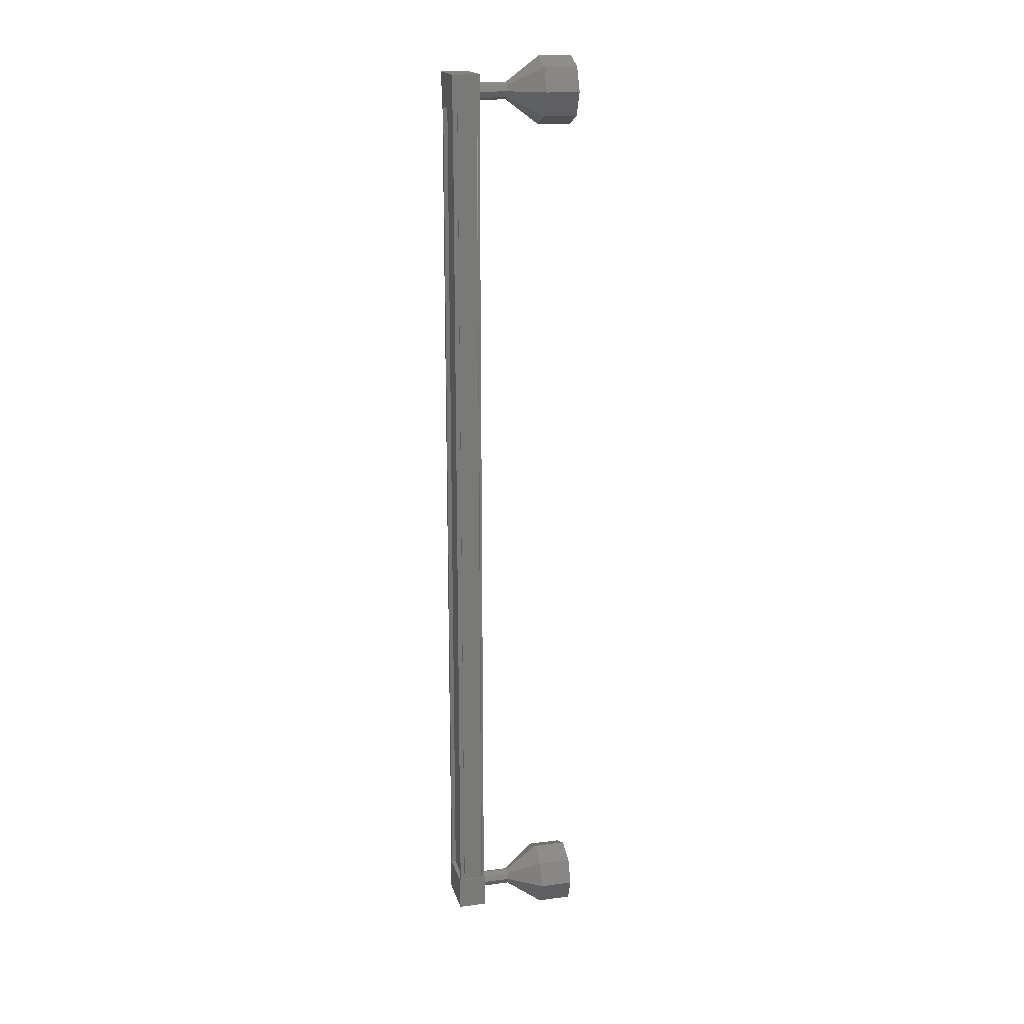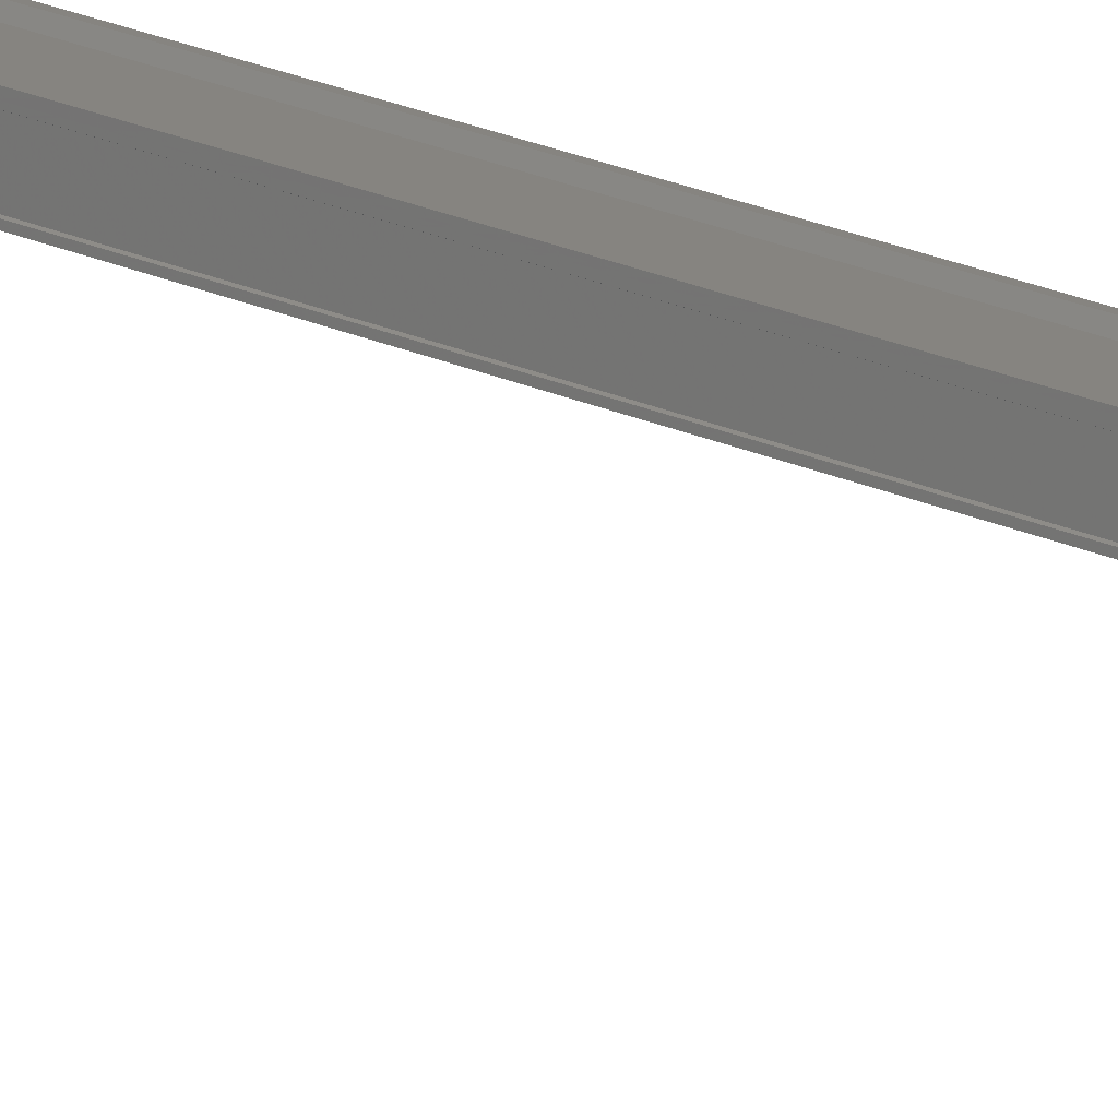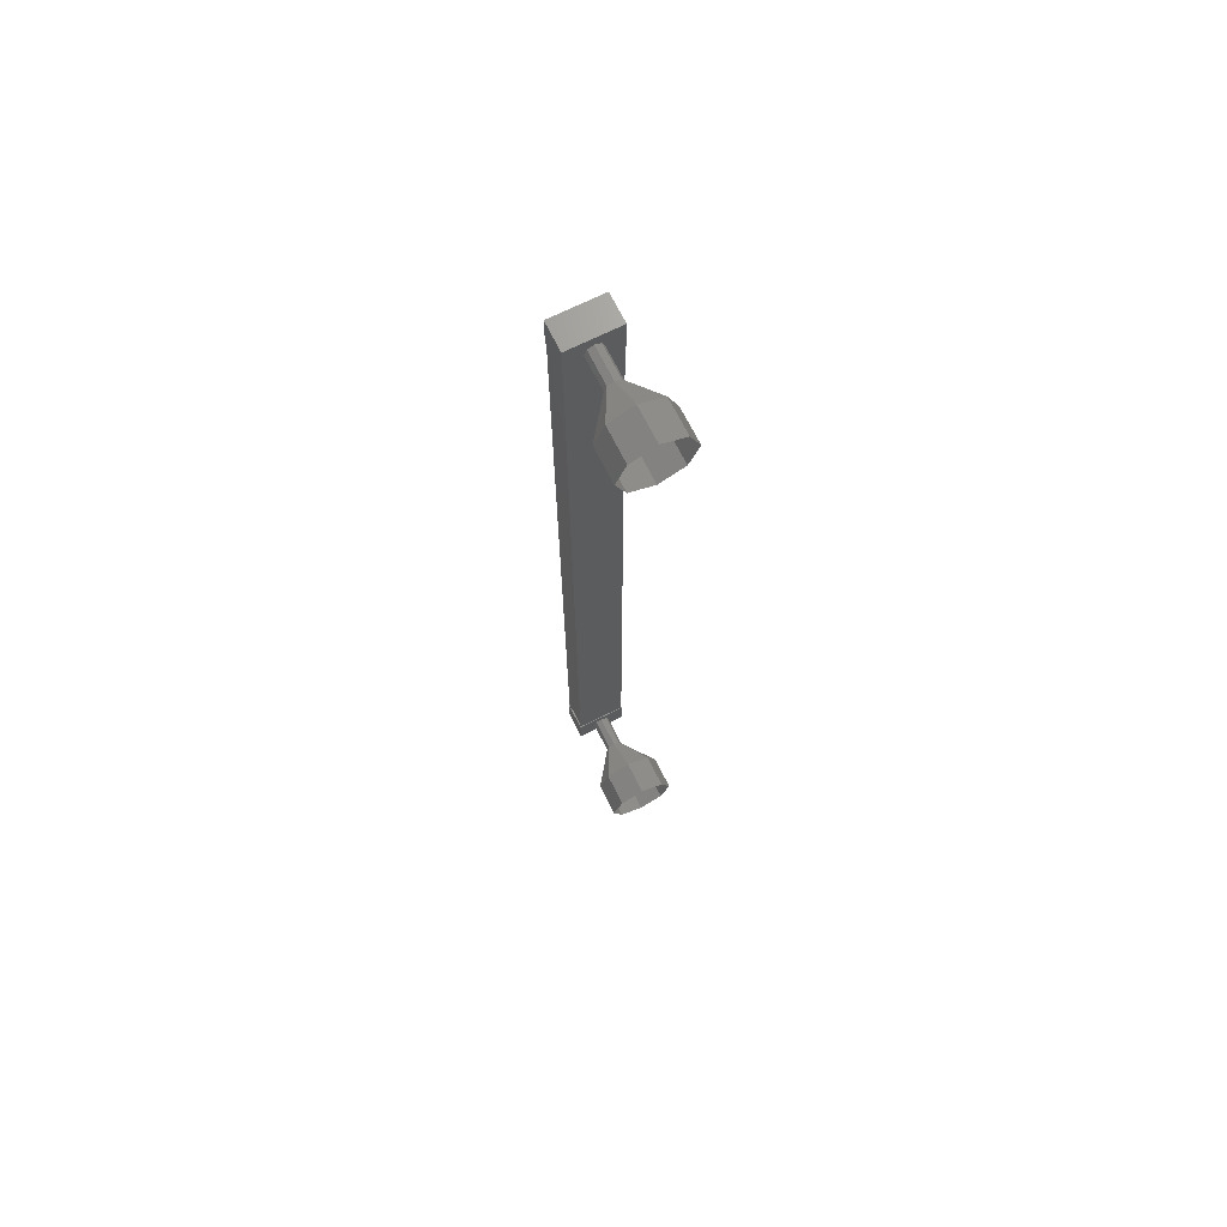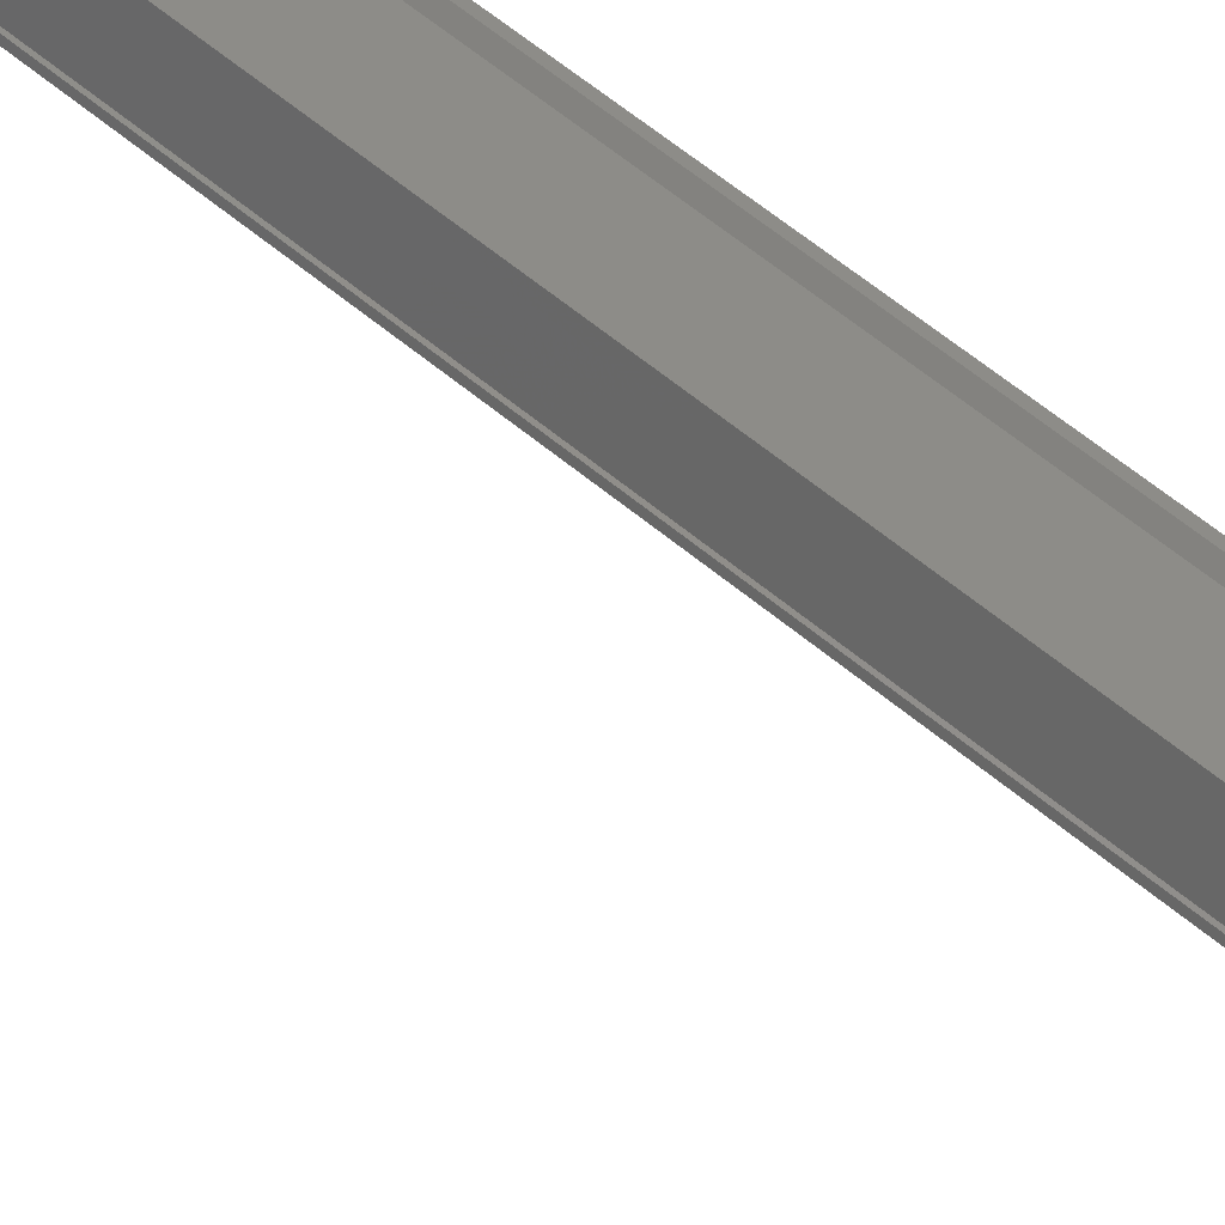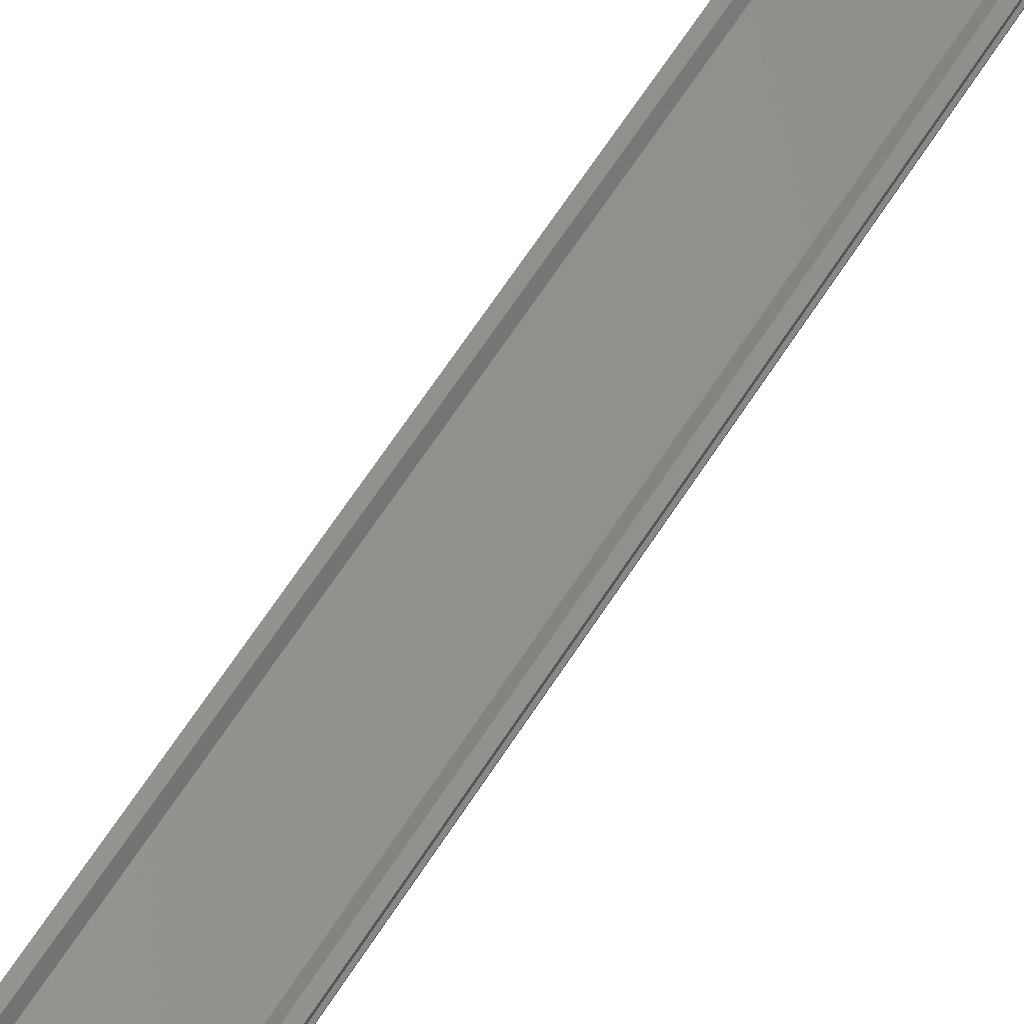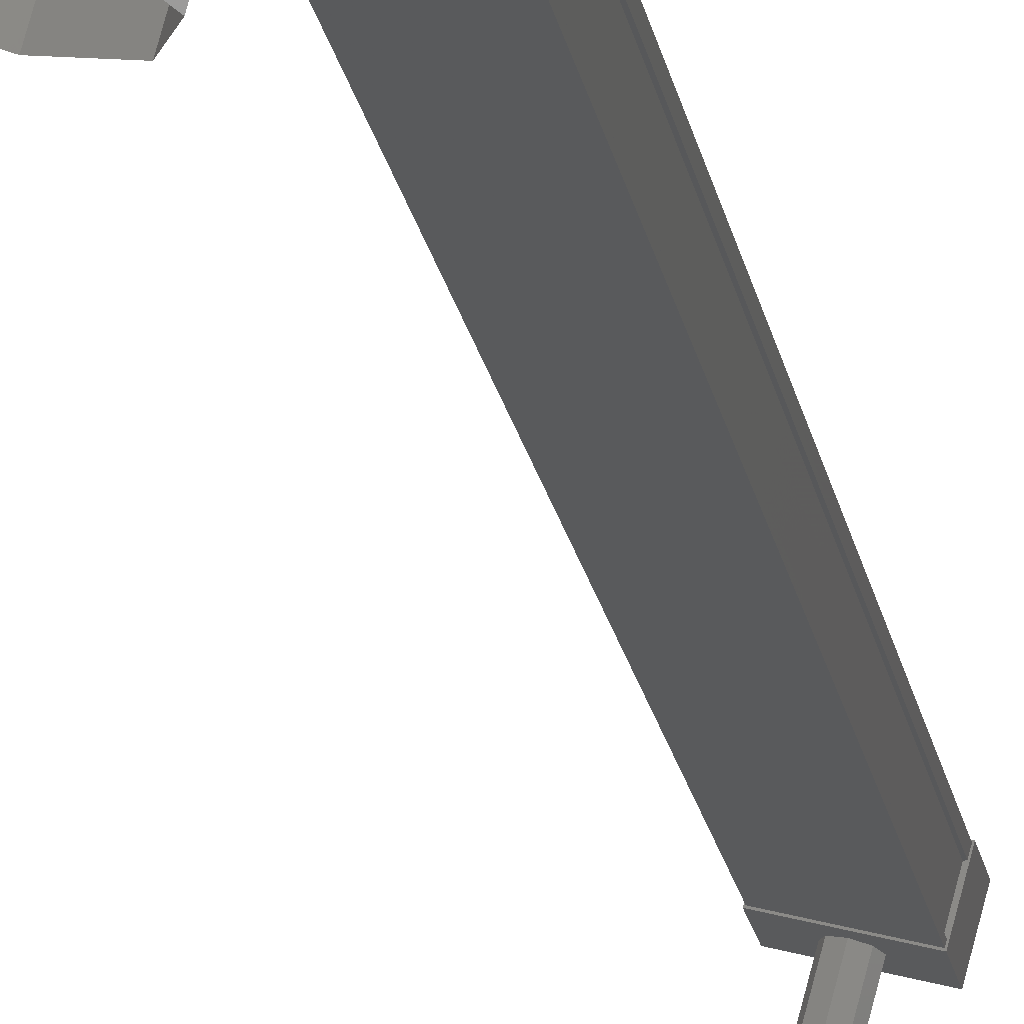
<metadata>
{"format":"stl","ext":"stl","renderer":"f3d","projection":"perspective","resolution":1024,"background":"white","views":[{"elev":17.8,"azim":-119.0,"up":"+Z"},{"elev":33.0,"azim":-61.0,"up":"+Y"},{"elev":69.8,"azim":-41.5,"up":"+Z"},{"elev":45.9,"azim":-44.0,"up":"+Y"},{"elev":54.7,"azim":30.1,"up":"+Y"},{"elev":-18.6,"azim":9.0,"up":"+Y"}]}
</metadata>
<code>
# stl→obj: 110 verts, 152 faces
v 454.4 -303.9 45.68
v 454.3 -303.8 45.68
v 454.3 -303.8 72.14
v 454.2 -303.7 72.14
v 455.5 -304.2 72.14
v 455.6 -304.1 72.14
v 455.6 -304.1 45.68
v 455.7 -304.1 72.14
v 455.7 -304.1 45.68
v 455.5 -304.8 72.14
v 455.5 -304.8 45.68
v 455.4 -304.8 72.14
v 455.4 -304.8 45.68
v 455.6 -304.2 45.68
v 454.4 -303.9 72.14
v 455.5 -304.2 45.68
v 455.6 -304.2 72.14
v 454.2 -303.7 72.55
v 455.5 -304.9 72.55
v 455.7 -304.1 72.55
v 455.7 -304.1 71.55
v 454.2 -303.7 71.55
v 455.5 -304.9 71.55
v 454 -304.5 71.55
v 454 -304.5 72.55
v 455.7 -304.1 46.26
v 454.2 -303.7 46.26
v 455.5 -304.9 46.26
v 454 -304.5 46.26
v 454 -304.5 45.26
v 454.2 -303.7 45.26
v 455.7 -304.1 45.26
v 455.5 -304.9 45.26
v 454.2 -303.7 45.68
v 454.2 -303.9 45.68
v 454.2 -303.9 72.14
v 454.1 -304.4 45.68
v 454.1 -304.4 72.14
v 454 -304.4 45.68
v 454 -304.4 72.14
v 454 -304.5 45.68
v 454 -304.5 72.14
v 455.5 -304.9 45.68
v 455.5 -304.9 72.14
v 454.5 -305.6 45.55
v 454.2 -306.6 44.8
v 454.3 -305.6 45.62
v 453.6 -306.4 45.09
v 454.3 -305.6 45.8
v 453.3 -306.3 45.8
v 454.3 -305.6 45.97
v 453.6 -306.4 46.5
v 454.5 -305.6 46.05
v 454.2 -306.6 46.8
v 454.7 -305.7 45.97
v 454.9 -306.8 46.5
v 454.7 -305.7 45.8
v 455.2 -306.8 45.8
v 454.7 -305.7 45.62
v 454.9 -306.8 45.09
v 454.8 -304.7 71.77
v 454.5 -305.6 71.77
v 454.6 -304.6 71.84
v 454.3 -305.6 71.84
v 454.5 -304.6 72.02
v 454.2 -305.6 72.02
v 454.6 -304.6 72.19
v 454.3 -305.6 72.19
v 454.8 -304.7 72.27
v 454.5 -305.6 72.27
v 454.9 -304.7 72.19
v 454.7 -305.7 72.19
v 455 -304.7 72.02
v 454.7 -305.7 72.02
v 454.9 -304.7 71.84
v 454.7 -305.7 71.84
v 454.2 -306.6 71.02
v 454 -307.5 71.02
v 453.6 -306.4 71.31
v 453.3 -307.4 71.31
v 453.3 -306.3 72.02
v 453 -307.3 72.02
v 453.6 -306.4 72.72
v 453.3 -307.4 72.72
v 454.2 -306.6 73.02
v 454 -307.5 73.02
v 454.9 -306.8 72.72
v 454.7 -307.7 72.72
v 455.2 -306.8 72.02
v 454.9 -307.8 72.02
v 454.9 -306.8 71.31
v 454.7 -307.7 71.31
v 454.3 -305.6 72.02
v 454.8 -304.7 45.55
v 454.6 -304.6 45.62
v 454.5 -304.6 45.8
v 454.2 -305.6 45.8
v 454.6 -304.6 45.97
v 454.8 -304.7 46.05
v 454.9 -304.7 45.97
v 455 -304.7 45.8
v 454.9 -304.7 45.62
v 454.7 -307.7 45.09
v 454 -307.5 44.8
v 453.3 -307.4 45.09
v 453 -307.3 45.8
v 453.3 -307.4 46.5
v 454 -307.5 46.8
v 454.7 -307.7 46.5
v 454.9 -307.8 45.8
f 1 2 3
f 3 2 4
f 5 6 7
f 7 6 8
f 8 9 7
f 10 11 12
f 12 11 13
f 13 14 12
f 3 15 1
f 1 15 5
f 5 16 1
f 7 16 5
f 9 8 14
f 14 8 17
f 17 14 14
f 17 14 17
f 12 14 17
f 18 19 20
f 20 19 21
f 21 22 20
f 23 22 21
f 24 22 23
f 23 19 24
f 24 19 25
f 25 19 18
f 18 22 25
f 20 22 18
f 26 27 28
f 28 27 29
f 29 30 28
f 27 30 29
f 31 30 27
f 27 32 31
f 31 32 30
f 30 32 33
f 33 28 30
f 32 28 33
f 26 28 32
f 32 27 26
f 2 34 4
f 4 34 35
f 35 36 4
f 35 36 35
f 36 36 35
f 35 37 36
f 36 37 38
f 38 37 39
f 39 40 38
f 41 40 39
f 42 40 41
f 41 43 42
f 42 43 44
f 44 43 10
f 23 21 19
f 22 24 25
f 43 11 10
f 45 46 47
f 47 46 48
f 48 49 47
f 50 49 48
f 51 49 50
f 50 52 51
f 51 52 53
f 53 52 54
f 54 55 53
f 56 55 54
f 57 55 56
f 56 58 57
f 57 58 59
f 59 58 60
f 60 45 59
f 46 45 60
f 61 62 63
f 63 62 64
f 64 65 63
f 66 65 64
f 67 65 66
f 66 68 67
f 67 68 69
f 69 68 70
f 70 71 69
f 72 71 70
f 73 71 72
f 72 74 73
f 73 74 75
f 75 74 76
f 76 61 75
f 62 61 76
f 77 78 79
f 79 78 80
f 80 81 79
f 82 81 80
f 83 81 82
f 82 84 83
f 83 84 85
f 85 84 86
f 86 87 85
f 88 87 86
f 89 87 88
f 88 90 89
f 89 90 91
f 91 90 92
f 92 77 91
f 78 77 92
f 62 77 64
f 64 77 79
f 79 93 64
f 81 93 79
f 68 93 81
f 81 83 68
f 68 83 70
f 70 83 85
f 85 72 70
f 87 72 85
f 74 72 87
f 87 89 74
f 74 89 76
f 76 89 91
f 91 62 76
f 77 62 91
f 94 45 95
f 95 45 47
f 47 96 95
f 97 96 47
f 98 96 97
f 97 51 98
f 98 51 99
f 99 51 53
f 53 100 99
f 55 100 53
f 101 100 55
f 55 57 101
f 101 57 102
f 102 57 59
f 59 94 102
f 45 94 59
f 60 103 46
f 46 103 104
f 104 48 46
f 105 48 104
f 50 48 105
f 105 106 50
f 50 106 52
f 52 106 107
f 107 54 52
f 108 54 107
f 56 54 108
f 108 109 56
f 56 109 58
f 58 109 110
f 110 60 58
f 103 60 110

</code>
